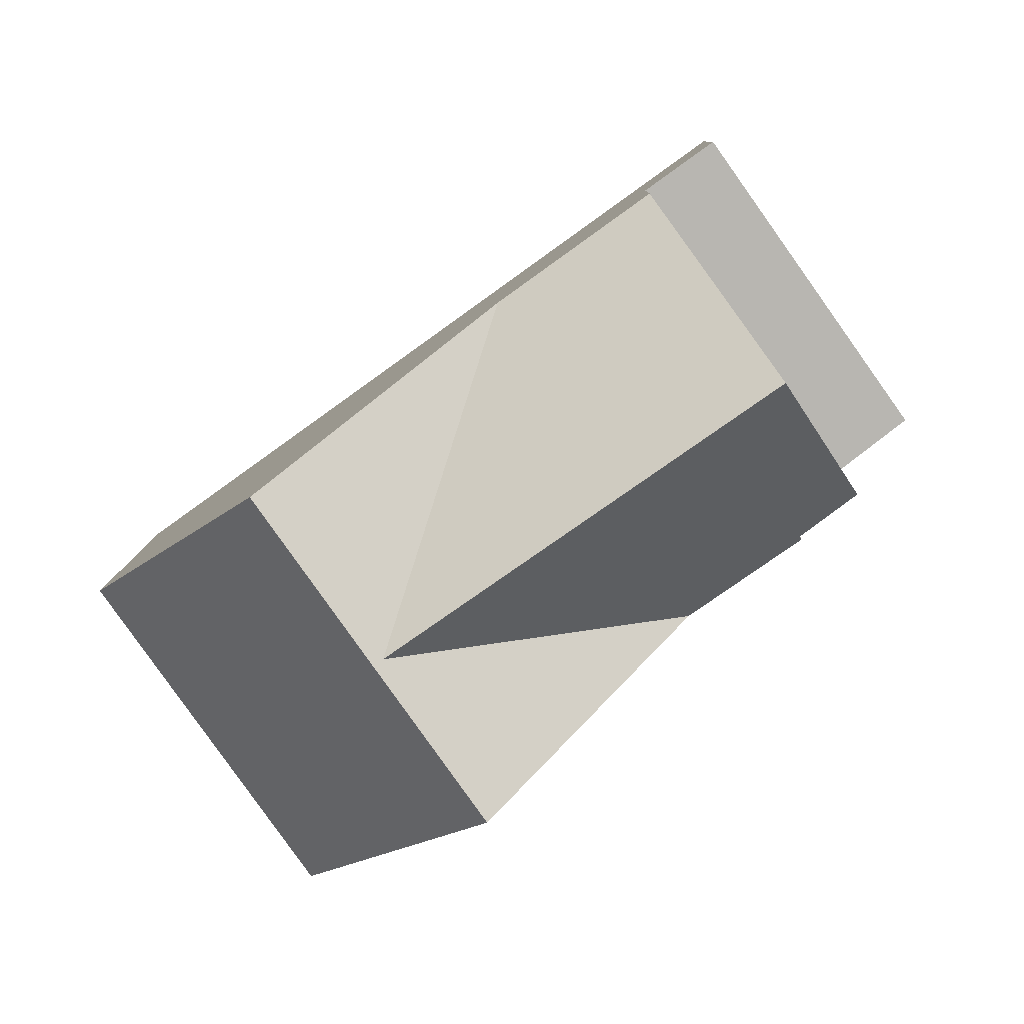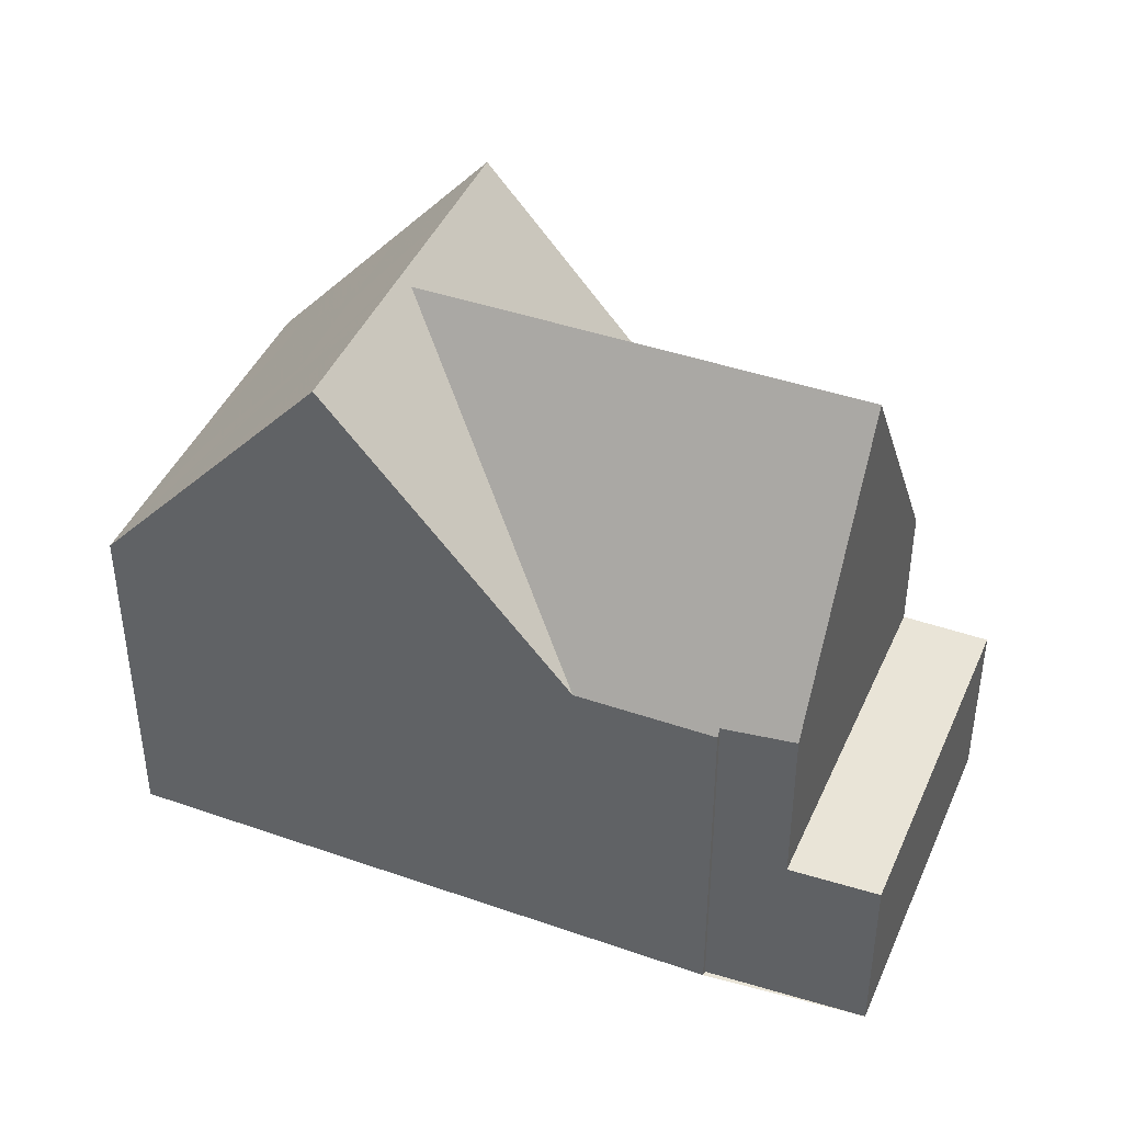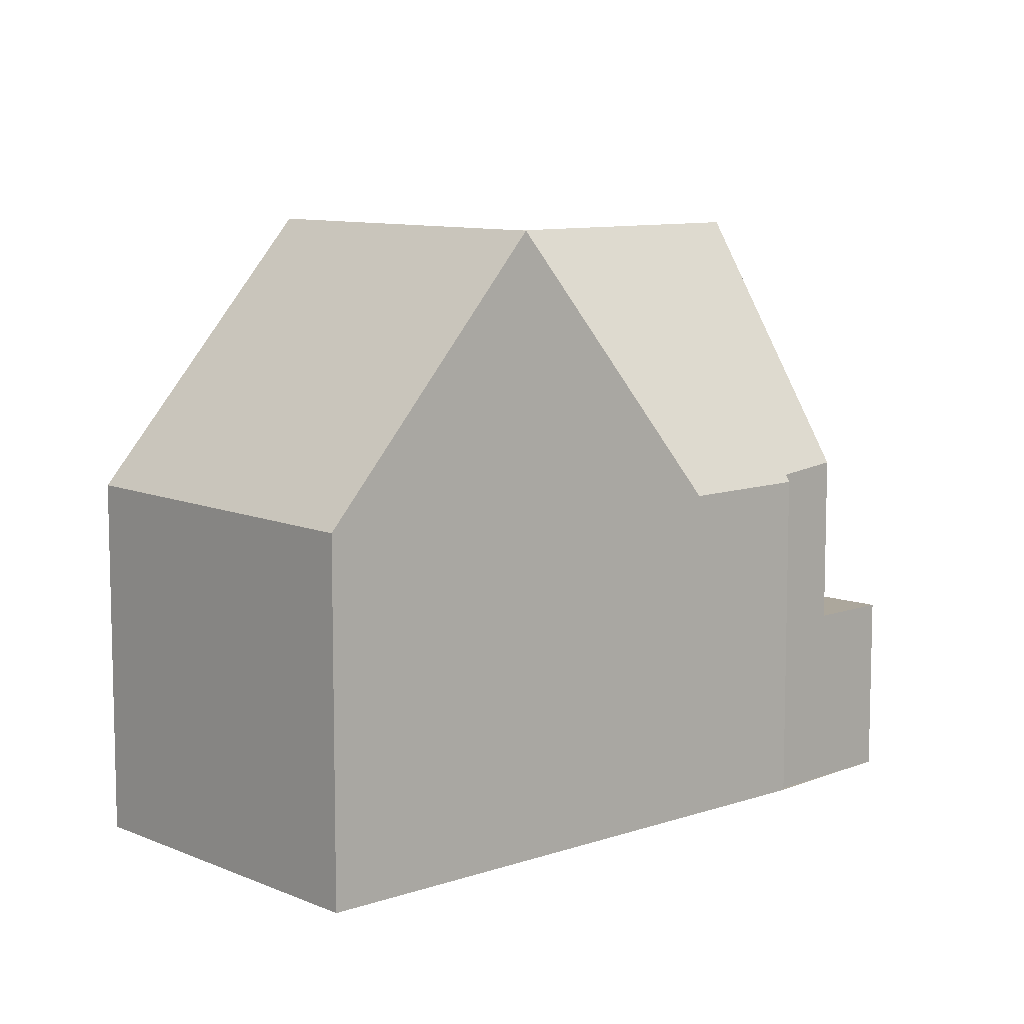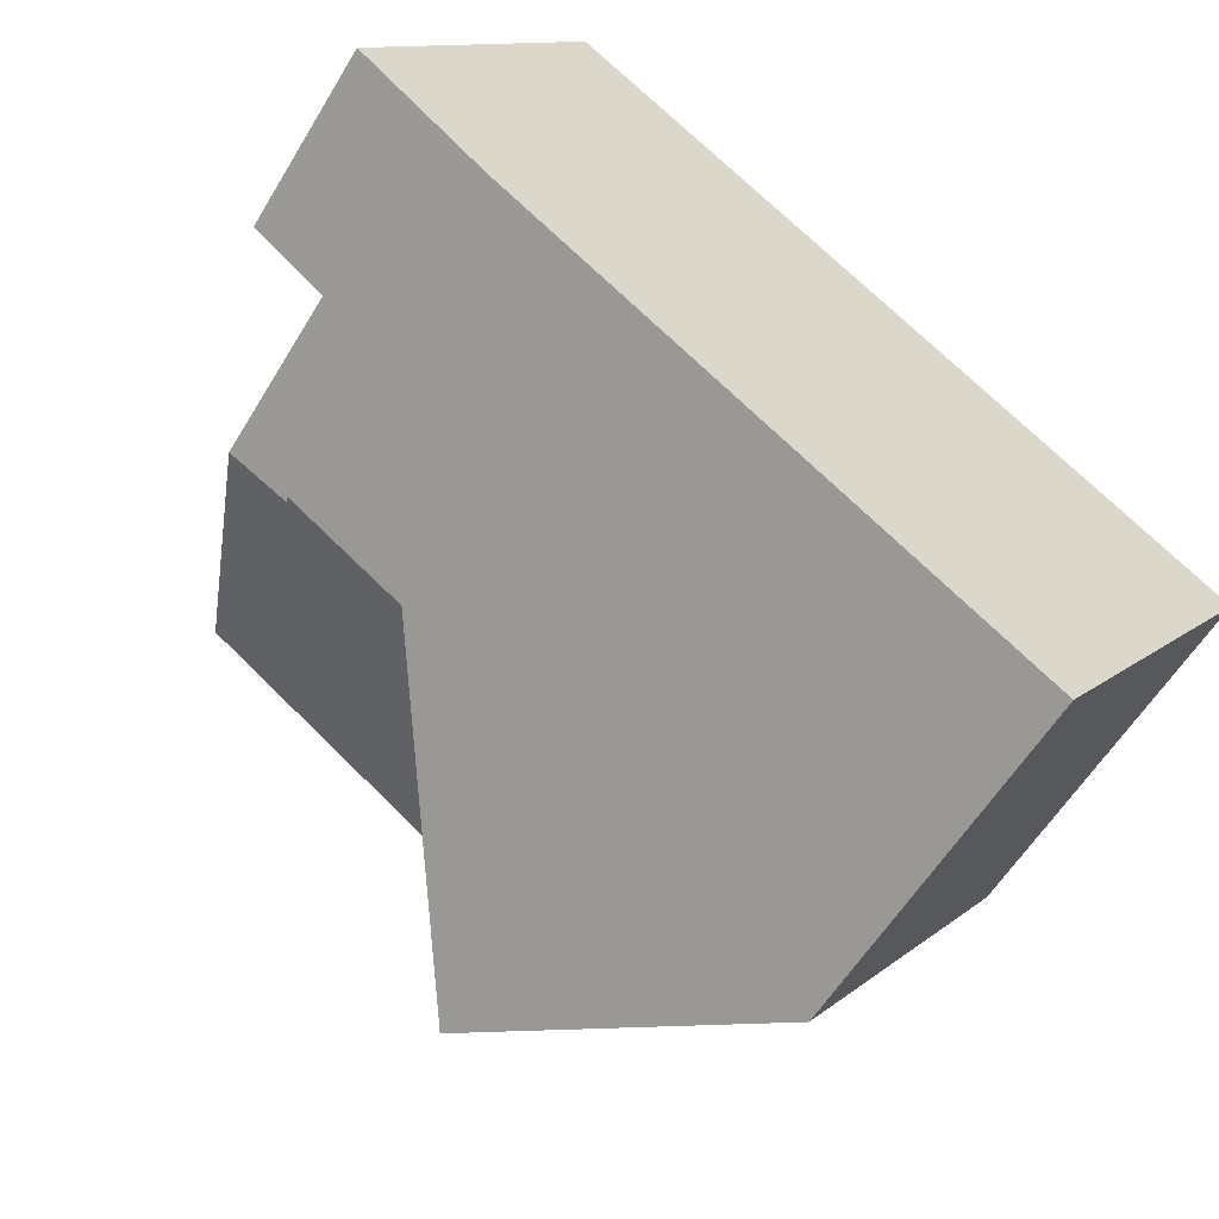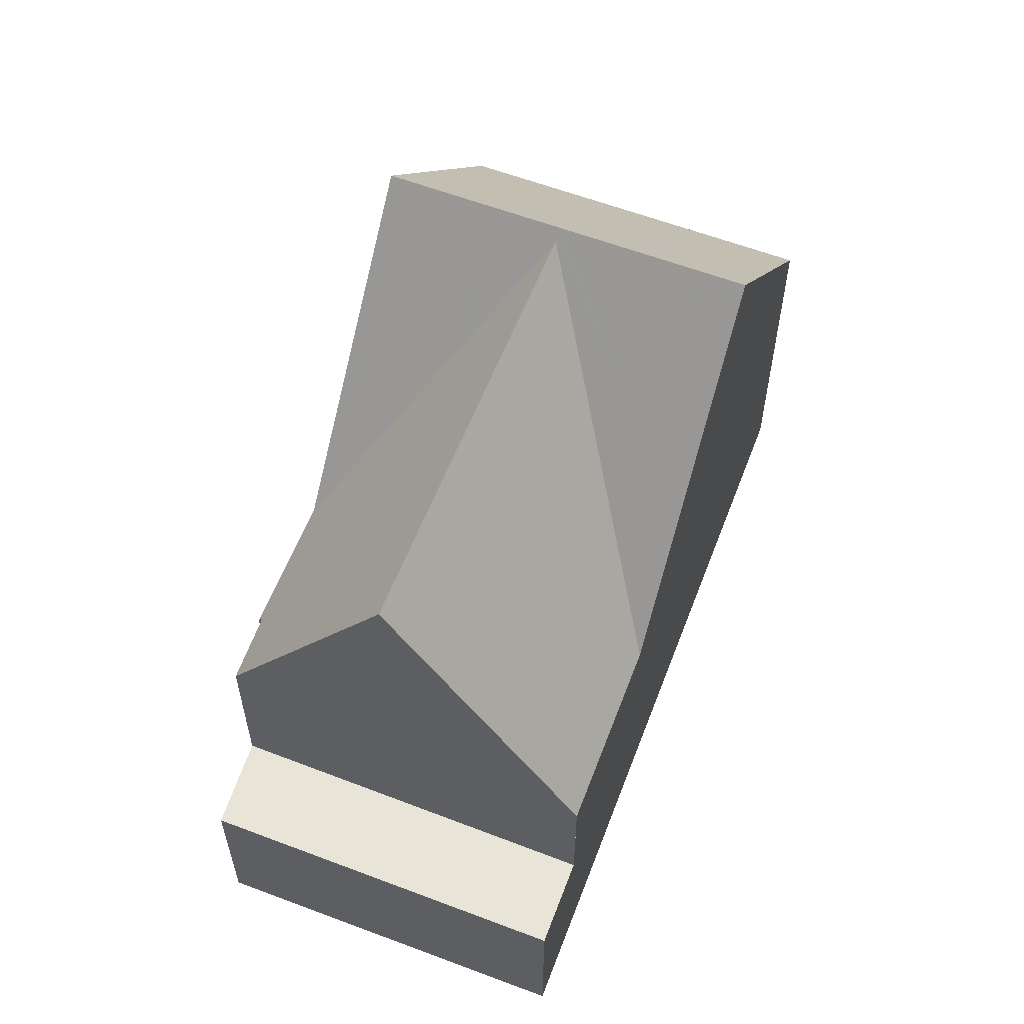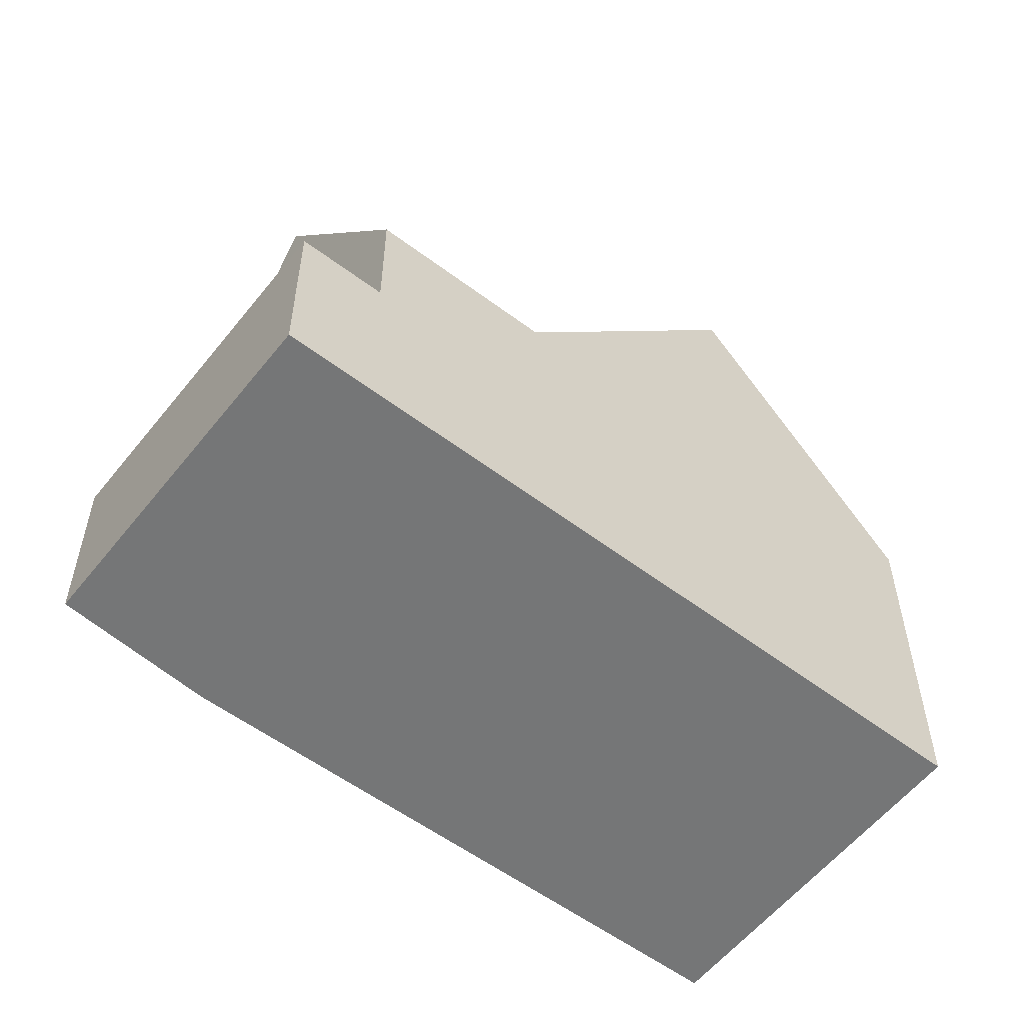
<metadata>
{"format":"obj","ext":"obj","renderer":"f3d","projection":"perspective","resolution":1024,"background":"white","views":[{"elev":8.9,"azim":1.3,"up":"+Y"},{"elev":43.0,"azim":57.8,"up":"+Z"},{"elev":9.0,"azim":-6.9,"up":"+Z"},{"elev":-57.9,"azim":149.2,"up":"+Y"},{"elev":60.3,"azim":146.5,"up":"+Z"},{"elev":-56.7,"azim":177.4,"up":"+Z"}]}
</metadata>
<code>
v -2114 -2039 5.411
v -2118 -2034 5.462
v -2107 -2033 5.316
v -2107 -2033 5.205
v -2108 -2027 2.741
v -2105 -2032 2.791
v -2111 -2036 9.439
v -2115 -2032 9.475
v -2113 -2034 9.457
v -2115 -2038 5.413
v -2113 -2034 9.456
v -2113 -2034 9.291
v -2117 -2034 5.459
v -2112 -2037 8.092
v -2114 -2036 8.028
v -2115 -2034 7.971
v -2116 -2033 7.901
v -2115 -2032 9.475
v -2111 -2036 9.439
v -2108 -2034 5.187
v -2111 -2029 4.812
v -2113 -2034 9.457
v -2108 -2034 5.187
v -2113 -2034 9.293
v -2106 -2032 5.414
v -2109 -2028 2.749
v -2106 -2032 2.799
v -2113 -2034 9.293
v -2111 -2029 4.812
v -2113 -2034 9.293
v -2107 -2030 9.337
v -2113 -2034 9.456
v -2109 -2028 4.784
v -2112 -2034 7.997
v -2114 -2031 7.864
v -2112 -2033 7.936
v -2112 -2033 7.936
v -2107 -2031 7.927
v -2108 -2029 7.861
v -2112 -2034 7.997
v -2110 -2036 8.062
v -2106 -2032 2.799
v -2109 -2028 2.749
v -2107 -2030 9.337
v -2108 -2029 7.861
v -2107 -2031 7.927
v -2106 -2032 5.414
v -2107 -2030 9.337
v -2109 -2028 4.784
v -2108 -2029 2.762
v -2108 -2029 6.981
v -2112 -2032 6.961
v -2114 -2033 9.467
v -2114 -2033 9.467
v -2107 -2028 2.754
v -2115 -2034 7.948
v -2116 -2034 6.942
v -2117 -2035 5.45
v -2113 -2032 7.913
v -2108 -2029 2.762
v -2108 -2029 6.981
v -2112 -2032 6.961
v -2114 -2038 6.223
v -2116 -2035 6.255
v -2114 -2038 6.216
v -2117 -2034 6.259
v -2117 -2033 6.267
v -2107 -2031 7.783
v -2107 -2031 2.785
v -2106 -2030 2.778
v -2114 -2036 7.711
v -2115 -2037 6.232
v -2111 -2034 7.737
v -2115 -2037 5.427
v -2111 -2034 7.737
v -2112 -2035 9.45
v -2113 -2036 8.035
v -2107 -2031 7.783
v -2107 -2031 2.785
v -2112 -2035 9.45
v -2111 -2034 8.003
v -2106 -2032 5.861
v -2109 -2034 5.829
v -2114 -2038 6.22
v -2114 -2038 5.775
v -2106 -2032 5.861
v -2106 -2032 2.797
v -2106 -2032 2.797
v -2105 -2031 2.789
v -2109 -2034 5.829
v -2115 -2038 5.415
v -2112 -2036 9.442
v -2113 -2037 8.078
v -2112 -2036 9.442
v -2111 -2035 8.047
v -2110 -2032 9.316
v -2111 -2031 7.903
v -2111 -2031 6.968
v -2112 -2030 5.13
v -2109 -2034 5.834
v -2108 -2034 5.188
v -2110 -2032 9.316
v -2112 -2030 5.13
v -2112 -2030 5.131
v -2109 -2033 7.966
v -2109 -2033 7.756
v -2115 -2038 5.413
v -2114 -2039 5.411
v -2114 -2039 0
v -2115 -2038 0
v -2117 -2033 6.267
v -2118 -2034 5.462
v -2118 -2034 0
v -2117 -2033 8.882e-16
v -2107 -2033 5.205
v -2107 -2033 5.316
v -2107 -2033 0
v -2107 -2033 8.882e-16
v -2108 -2034 5.188
v -2107 -2033 5.205
v -2107 -2033 8.882e-16
v -2108 -2034 0
v -2107 -2028 2.754
v -2108 -2027 2.741
v -2108 -2027 0
v -2107 -2028 -4.441e-16
v -2106 -2032 2.799
v -2105 -2032 2.791
v -2105 -2032 0
v -2106 -2032 0
v -2112 -2037 8.092
v -2111 -2036 9.439
v -2111 -2036 1.776e-15
v -2112 -2037 0
v -2115 -2038 5.415
v -2115 -2038 5.413
v -2115 -2038 0
v -2115 -2038 0
v -2118 -2034 5.462
v -2117 -2034 5.459
v -2117 -2034 0
v -2118 -2034 0
v -2114 -2038 6.216
v -2112 -2037 8.092
v -2112 -2037 0
v -2114 -2038 0
v -2115 -2032 9.475
v -2116 -2033 7.901
v -2116 -2033 0
v -2115 -2032 0
v -2114 -2031 7.864
v -2115 -2032 9.475
v -2115 -2032 0
v -2114 -2031 0
v -2109 -2028 4.784
v -2111 -2029 4.812
v -2111 -2029 -8.882e-16
v -2109 -2028 0
v -2110 -2036 8.062
v -2108 -2034 5.187
v -2108 -2034 8.882e-16
v -2110 -2036 0
v -2112 -2030 5.131
v -2114 -2031 7.864
v -2114 -2031 0
v -2112 -2030 0
v -2111 -2036 9.439
v -2110 -2036 8.062
v -2110 -2036 0
v -2111 -2036 1.776e-15
v -2108 -2027 2.741
v -2109 -2028 2.749
v -2109 -2028 0
v -2108 -2027 0
v -2107 -2033 5.316
v -2106 -2032 5.414
v -2106 -2032 0
v -2107 -2033 0
v -2106 -2030 2.778
v -2107 -2028 2.754
v -2107 -2028 -4.441e-16
v -2106 -2030 0
v -2117 -2034 5.459
v -2117 -2035 5.45
v -2117 -2035 0
v -2117 -2034 0
v -2114 -2039 5.411
v -2114 -2038 6.216
v -2114 -2038 0
v -2114 -2039 0
v -2116 -2033 7.901
v -2117 -2033 6.267
v -2117 -2033 8.882e-16
v -2116 -2033 0
v -2105 -2031 2.789
v -2106 -2030 2.778
v -2106 -2030 0
v -2105 -2031 4.441e-16
v -2117 -2035 5.45
v -2115 -2037 5.427
v -2115 -2037 0
v -2117 -2035 0
v -2105 -2032 2.791
v -2105 -2031 2.789
v -2105 -2031 4.441e-16
v -2105 -2032 0
v -2115 -2037 5.427
v -2115 -2038 5.415
v -2115 -2038 0
v -2115 -2037 0
v -2108 -2034 5.187
v -2108 -2034 5.188
v -2108 -2034 0
v -2108 -2034 8.882e-16
v -2111 -2029 4.812
v -2112 -2030 5.131
v -2112 -2030 0
v -2111 -2029 -8.882e-16
v -2108 -2027 0
v -2105 -2032 0
v -2107 -2033 0
v -2107 -2033 0
v -2114 -2039 0
v -2118 -2034 0
f 50 43 5 55
f 56 17 8 53
f 12 9 11
f 77 15 12 11 76
f 16 12 15
f 71 15 77
f 66 57 64
f 67 17 56 57 66
f 54 18 35 59
f 101 20 83 100
f 32 22 30
f 86 25 27 87
f 80 32 30 40 81
f 104 29 103
f 105 34 28 102
f 39 31 38
f 81 40 73
f 97 45 44 96
f 99 21 49 51 98
f 98 51 45 97
f 69 50 55 70
f 53 9 12 16 56
f 72 64 57 16 15 71
f 56 16 57
f 59 36 30 22 54
f 60 26 33 61
f 62 36 59
f 74 58 64 72
f 85 63 84
f 64 58 13 66
f 66 13 2 67
f 88 69 70 89
f 71 63 72
f 91 74 72 63 85
f 93 77 76 92
f 84 63 71 77 93
f 106 75 34 105
f 79 60 61 39 38 78
f 94 80 81 95
f 95 81 73 90
f 84 65 1 10 85
f 100 83 75 106
f 87 79 78 86
f 89 6 42 88
f 85 10 91
f 92 7 14 93
f 93 14 65 84
f 95 41 19 94
f 90 23 41 95
f 96 24 37 97
f 98 52 99
f 97 37 52 98
f 100 82 47 3 4 101
f 103 62 59 35 104
f 102 48 46 105
f 105 46 68 106
f 106 68 82 100
f 108 109 110 107
f 112 113 114 111
f 116 117 118 115
f 120 121 122 119
f 124 125 126 123
f 128 129 130 127
f 132 133 134 131
f 136 137 138 135
f 140 141 142 139
f 144 145 146 143
f 148 149 150 147
f 152 153 154 151
f 156 157 158 155
f 160 161 162 159
f 164 165 166 163
f 168 169 170 167
f 172 173 174 171
f 176 177 178 175
f 180 181 182 179
f 184 185 186 183
f 188 189 190 187
f 192 193 194 191
f 196 197 198 195
f 200 201 202 199
f 204 205 206 203
f 208 209 210 207
f 212 213 214 211
f 216 217 218 215
f 220 221 222 223 224 219

</code>
